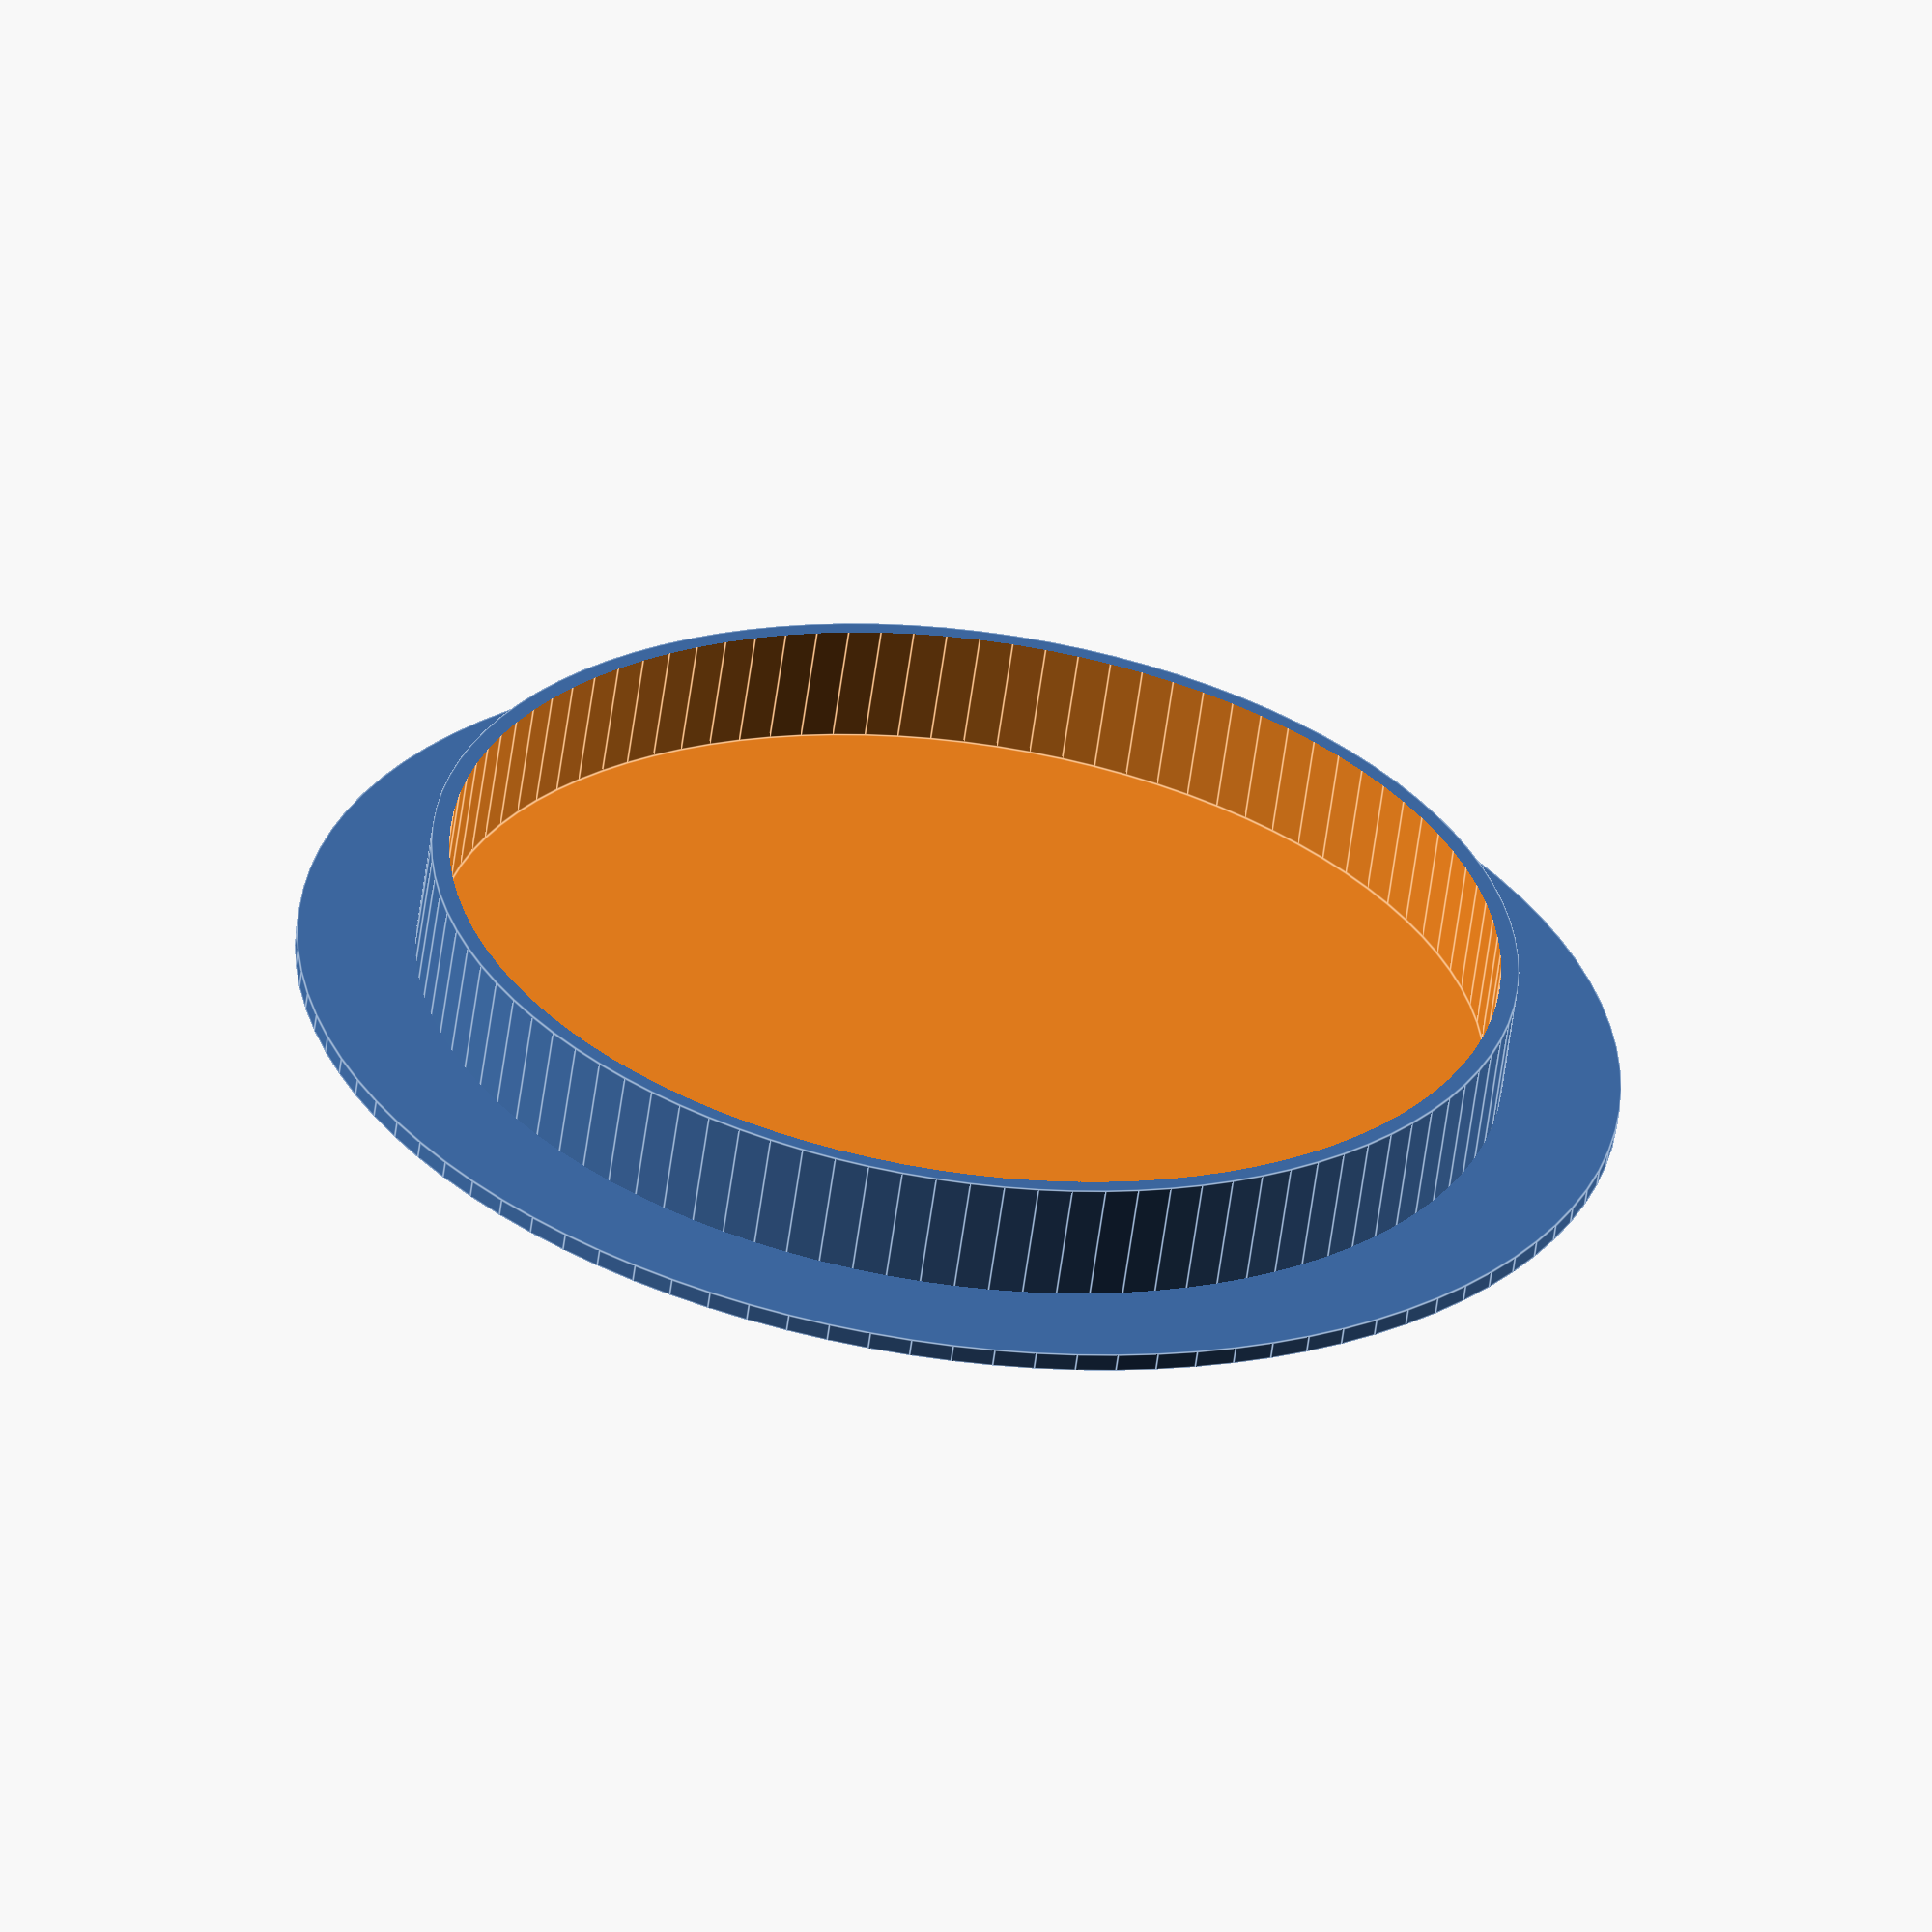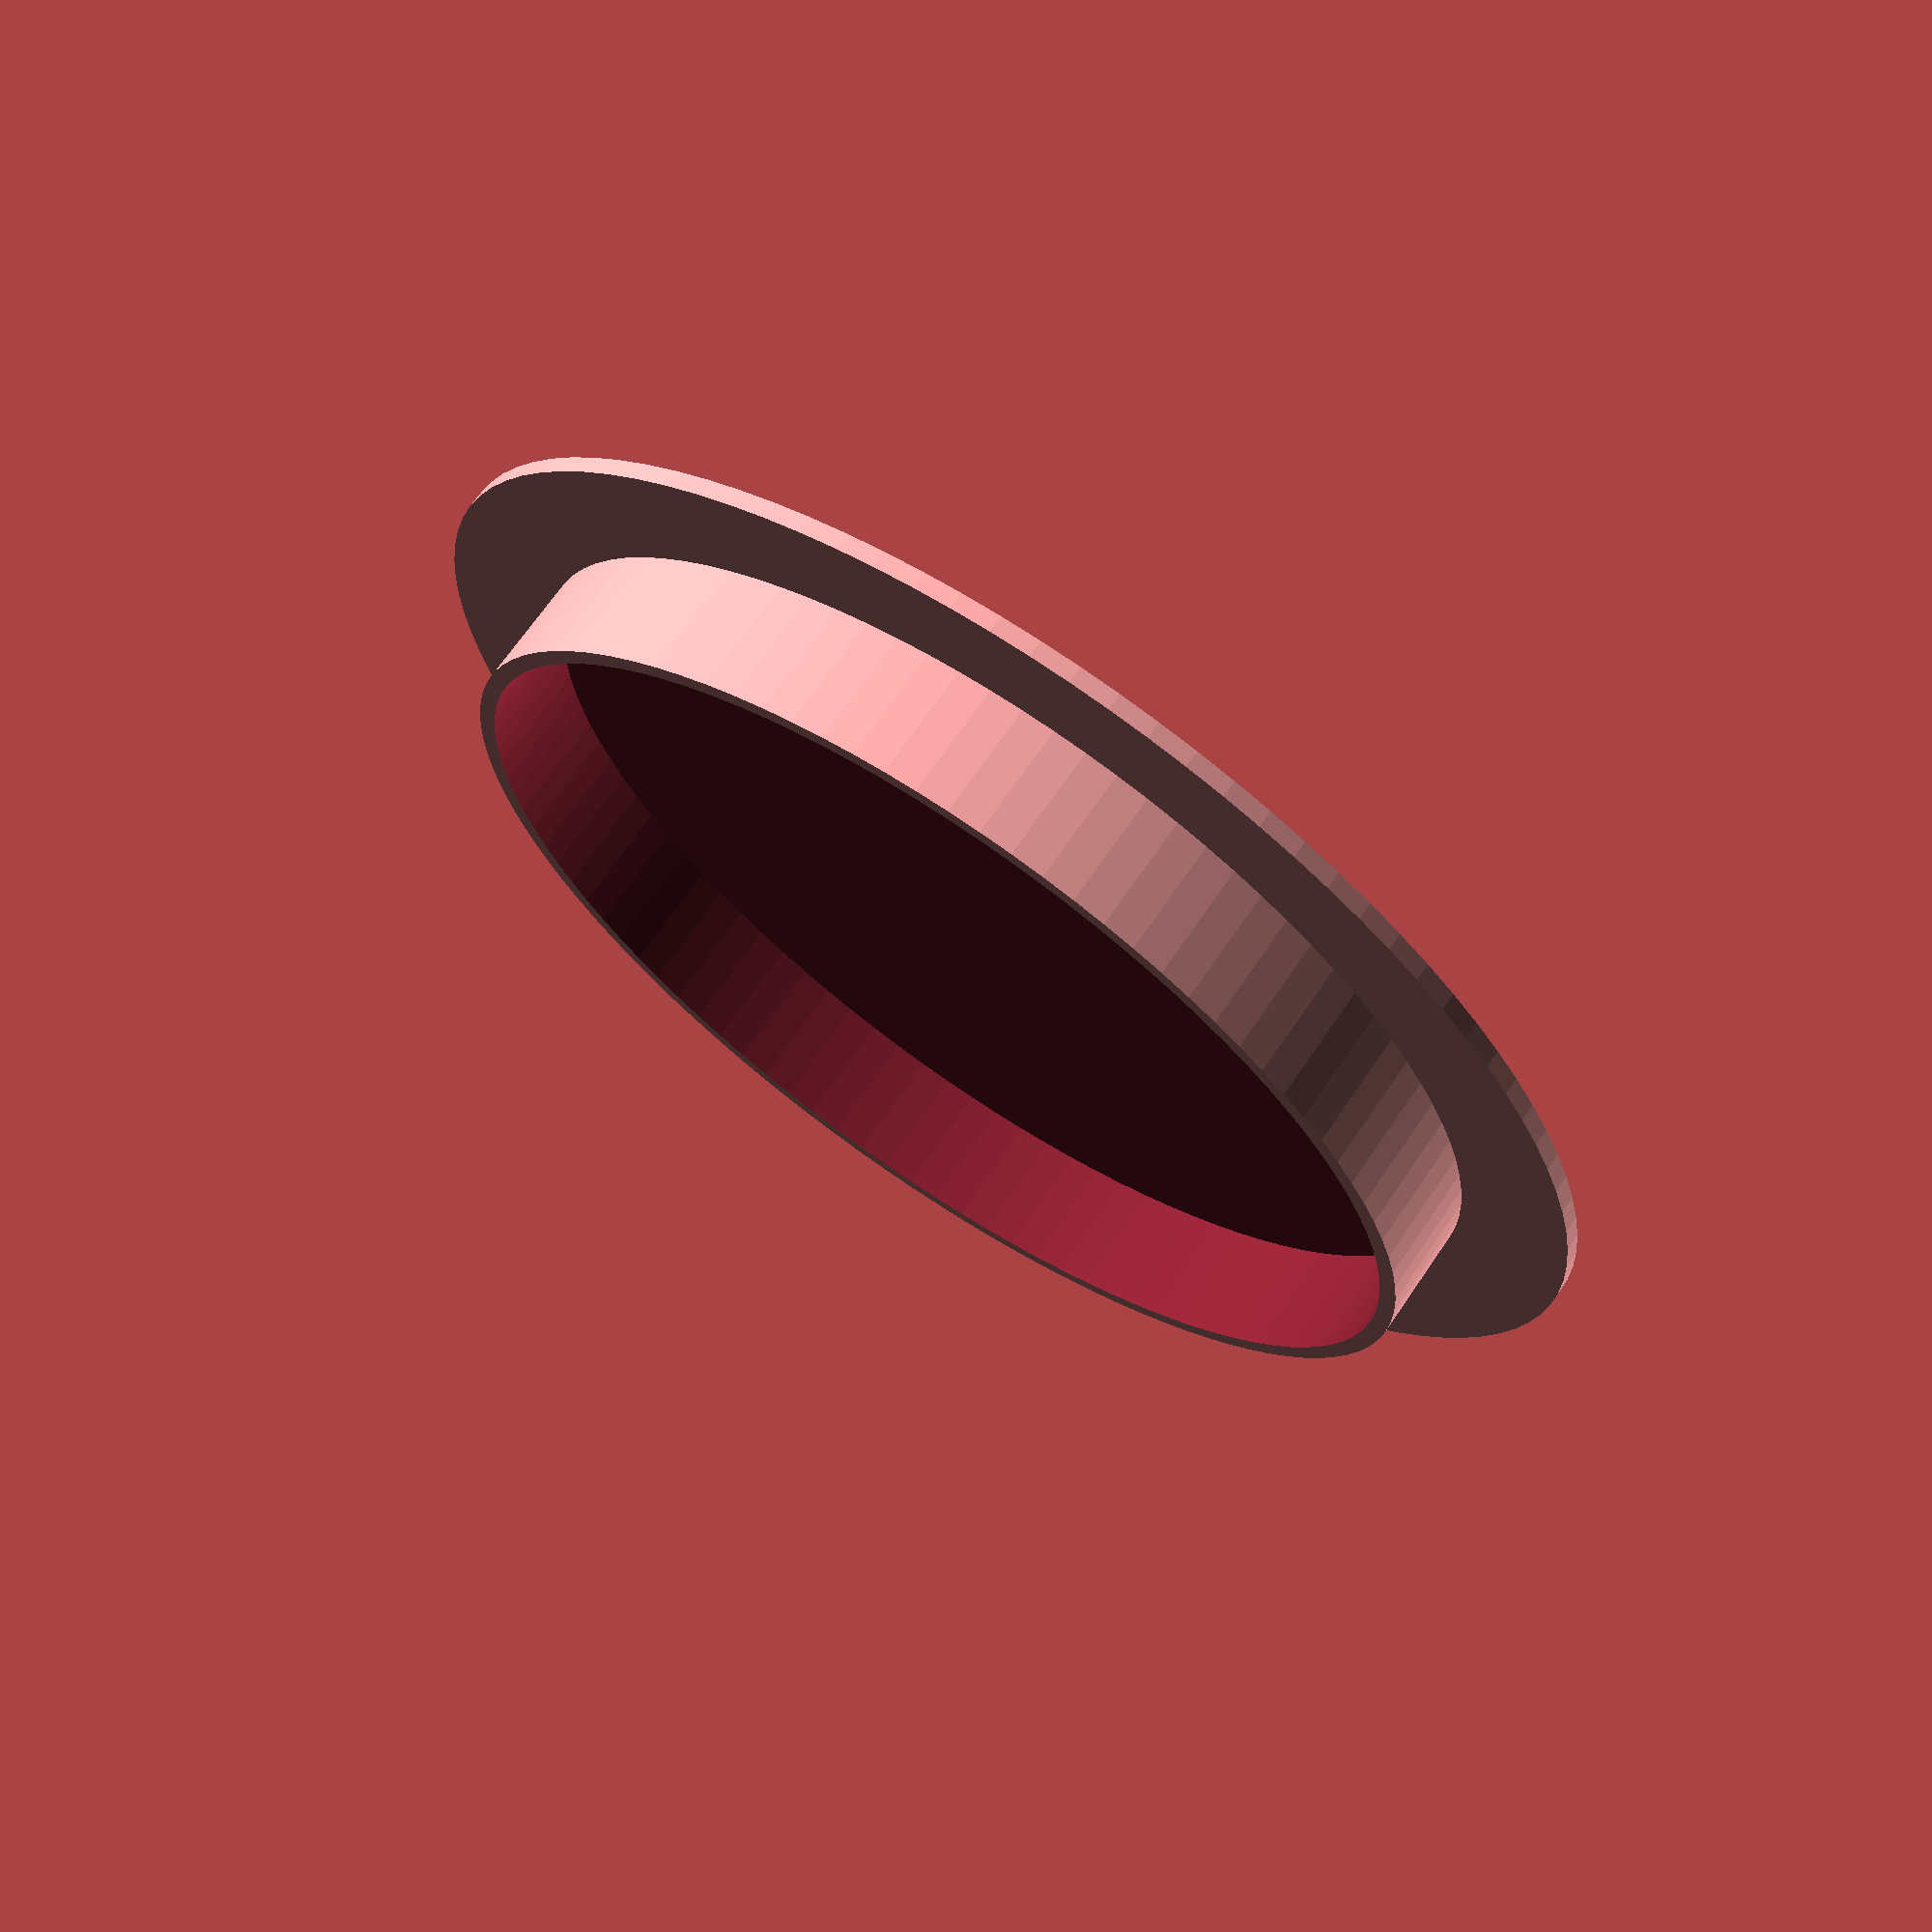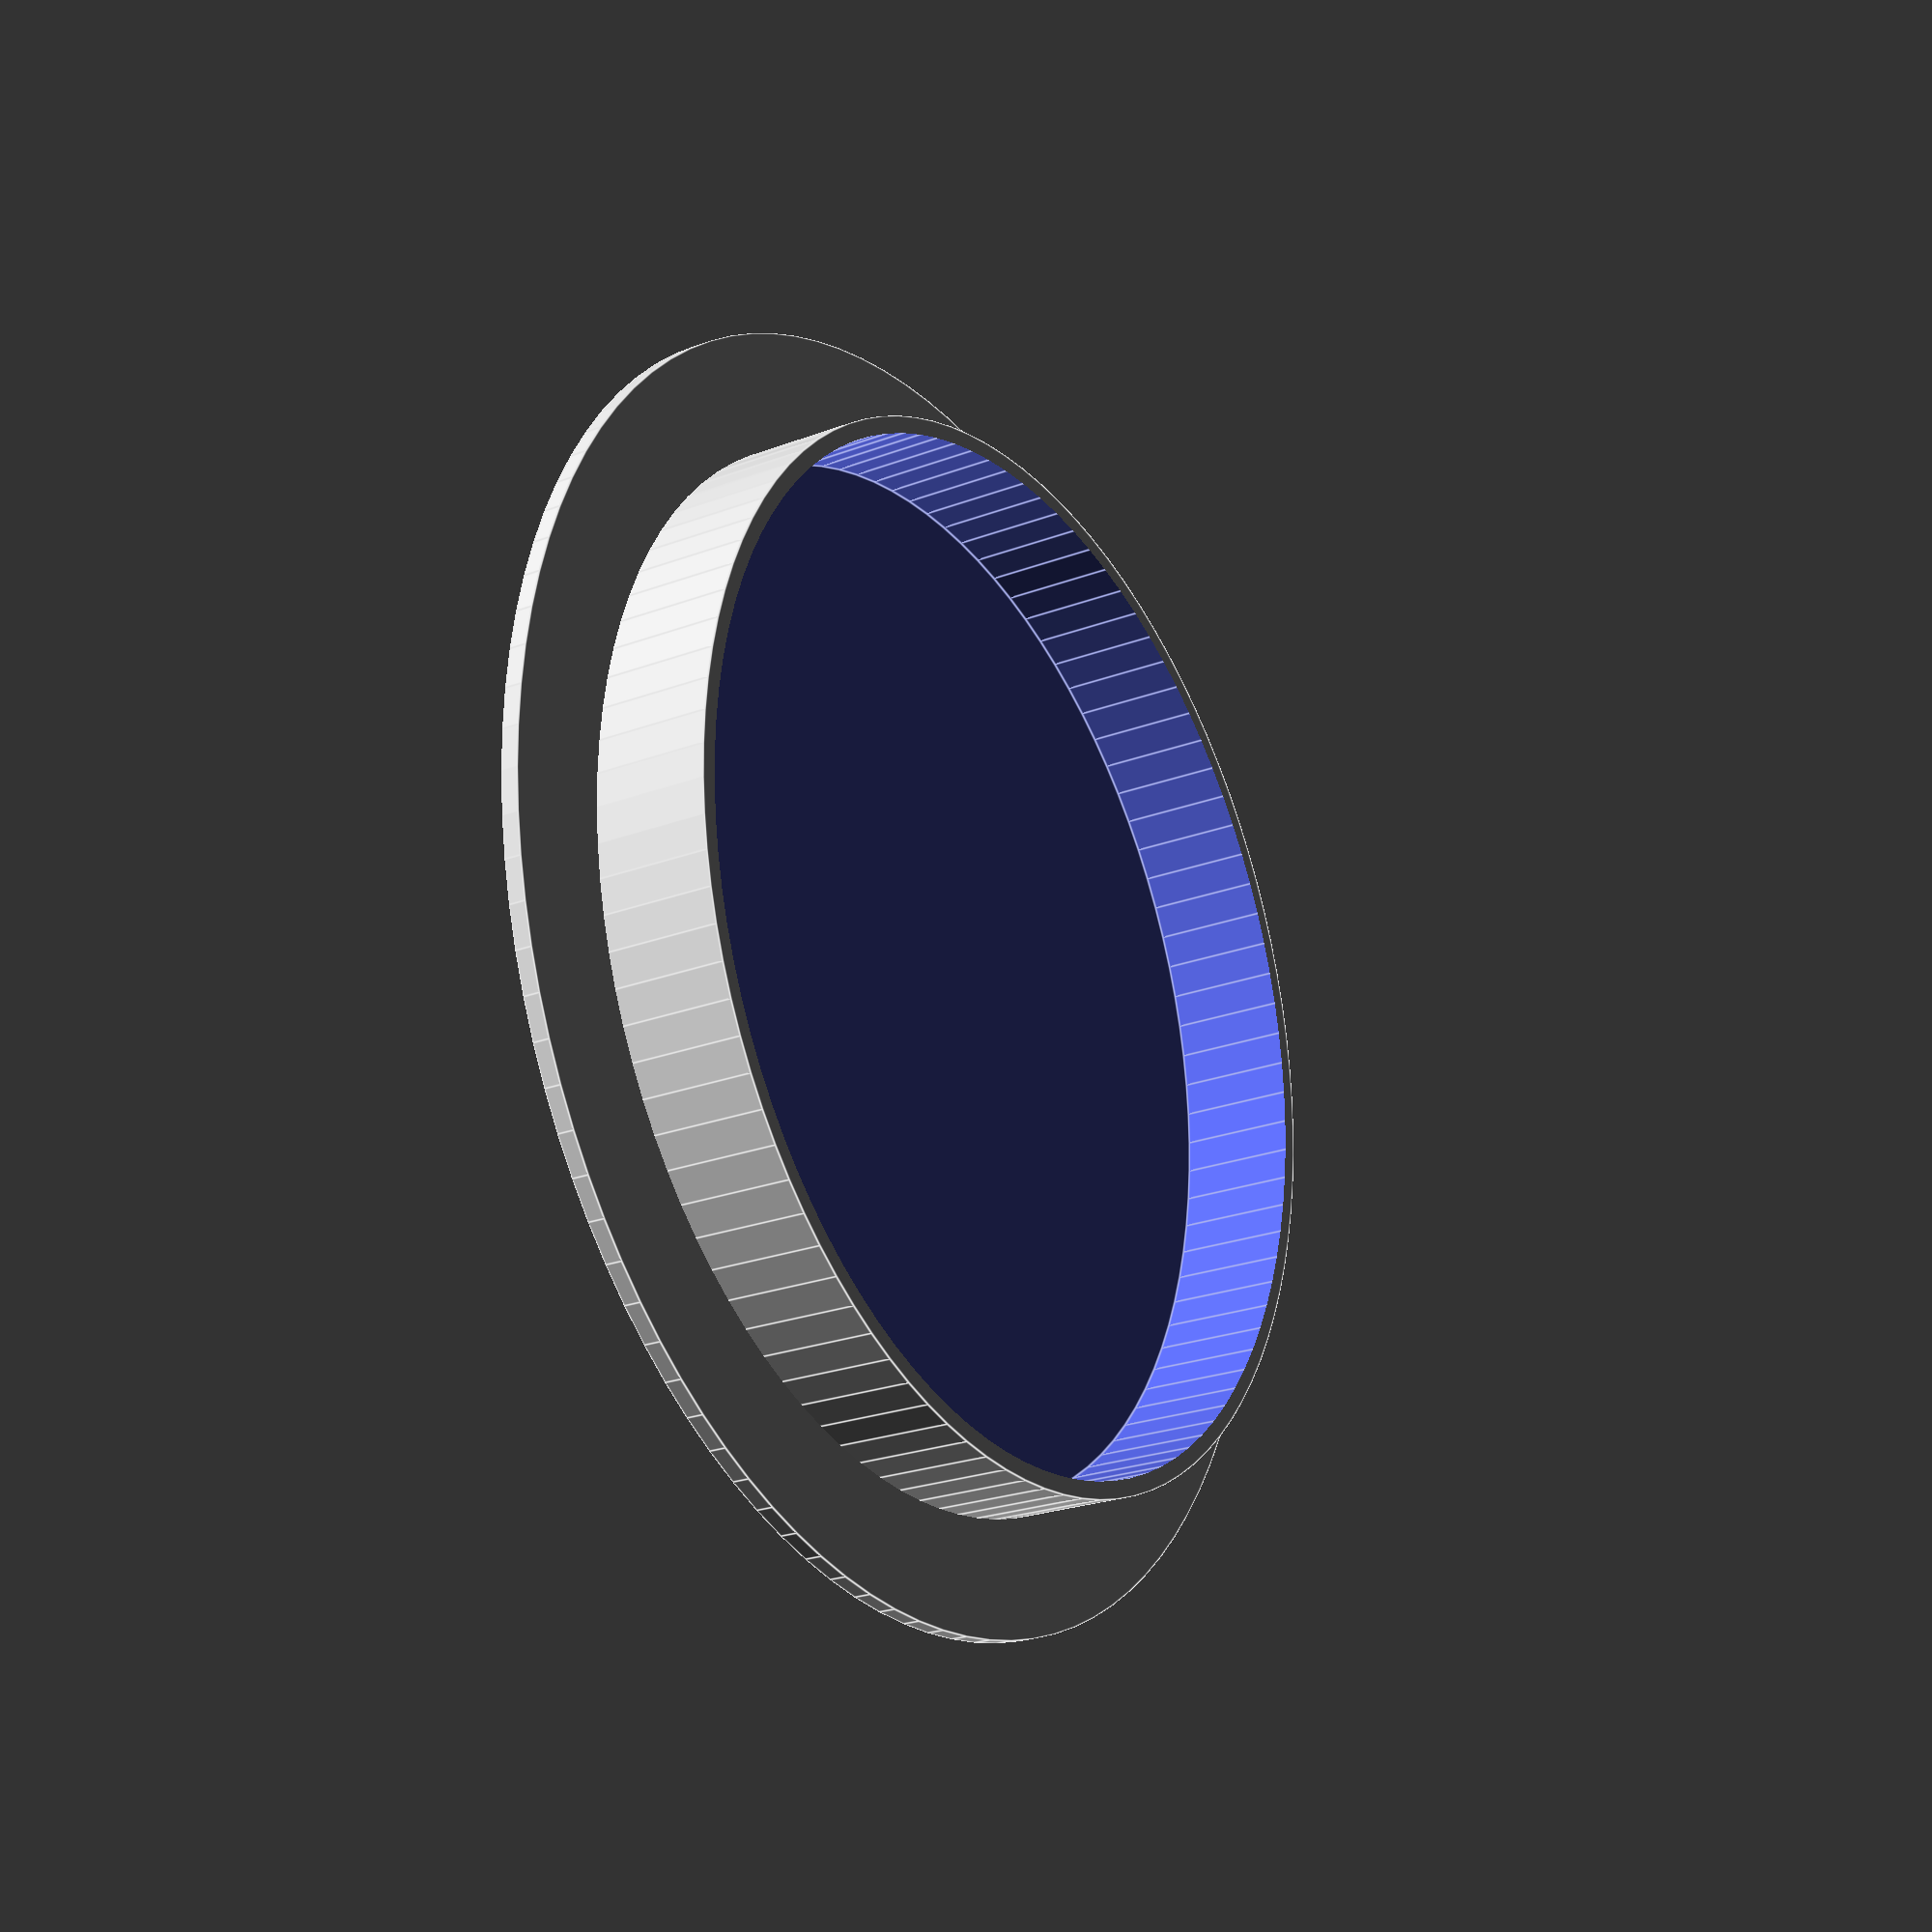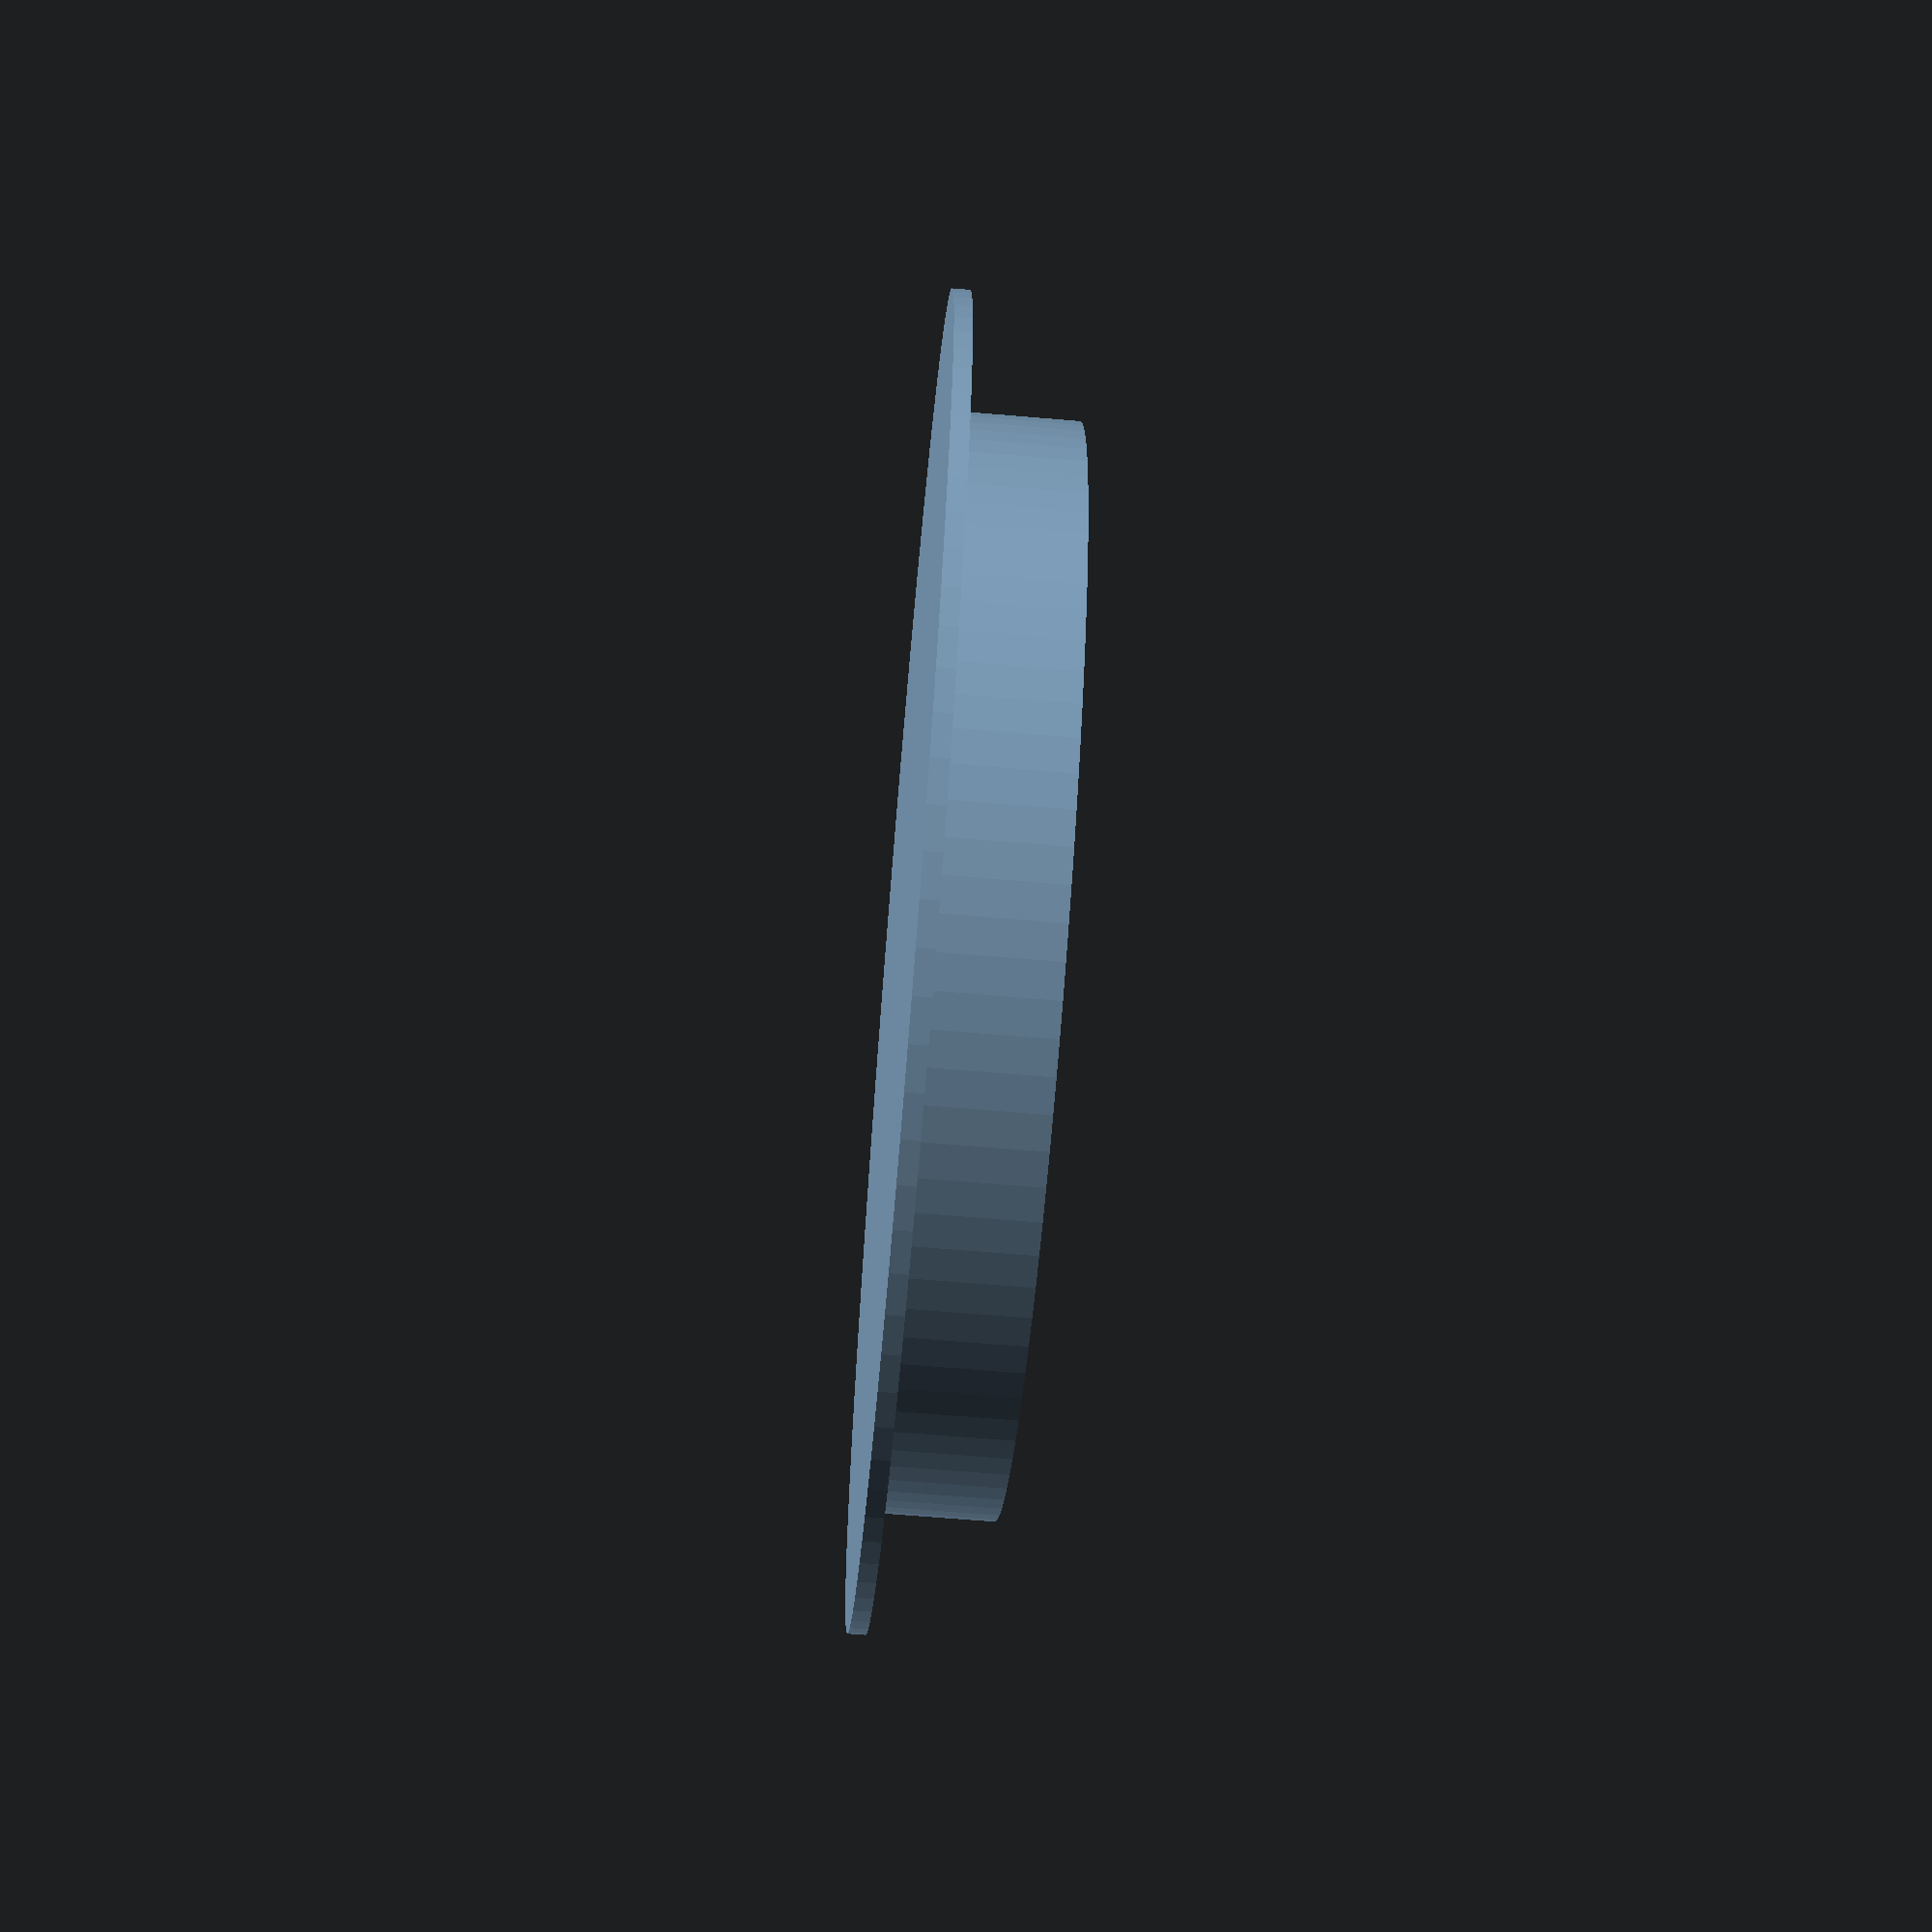
<openscad>
//HEPA filter blanking cap
$fn=100;
//You can adjust these four variables
//Mainly the filter hole diameter
filterhole=92;     //diameter of filter hole
rim=10;               //size of rim (10)
insert=10;          //Length of insert (10)
thickness=1.5;  //Thickness of plastic (1.5)
//Do not adjust anything below here
wall=(2*thickness);
cap=thickness+insert;
difference(){
union(){
//seal plate 
cylinder(h=thickness,d=filterhole+(2*rim));
//filter insert 
cylinder(h=cap,d=filterhole);
}
//filter insert core
translate([0,0,thickness])  
cylinder(h=cap+1,d=filterhole-wall);
}
</openscad>
<views>
elev=59.7 azim=7.7 roll=352.3 proj=o view=edges
elev=291.9 azim=136.0 roll=34.2 proj=p view=wireframe
elev=203.6 azim=111.9 roll=237.4 proj=p view=edges
elev=245.1 azim=277.9 roll=274.9 proj=p view=solid
</views>
